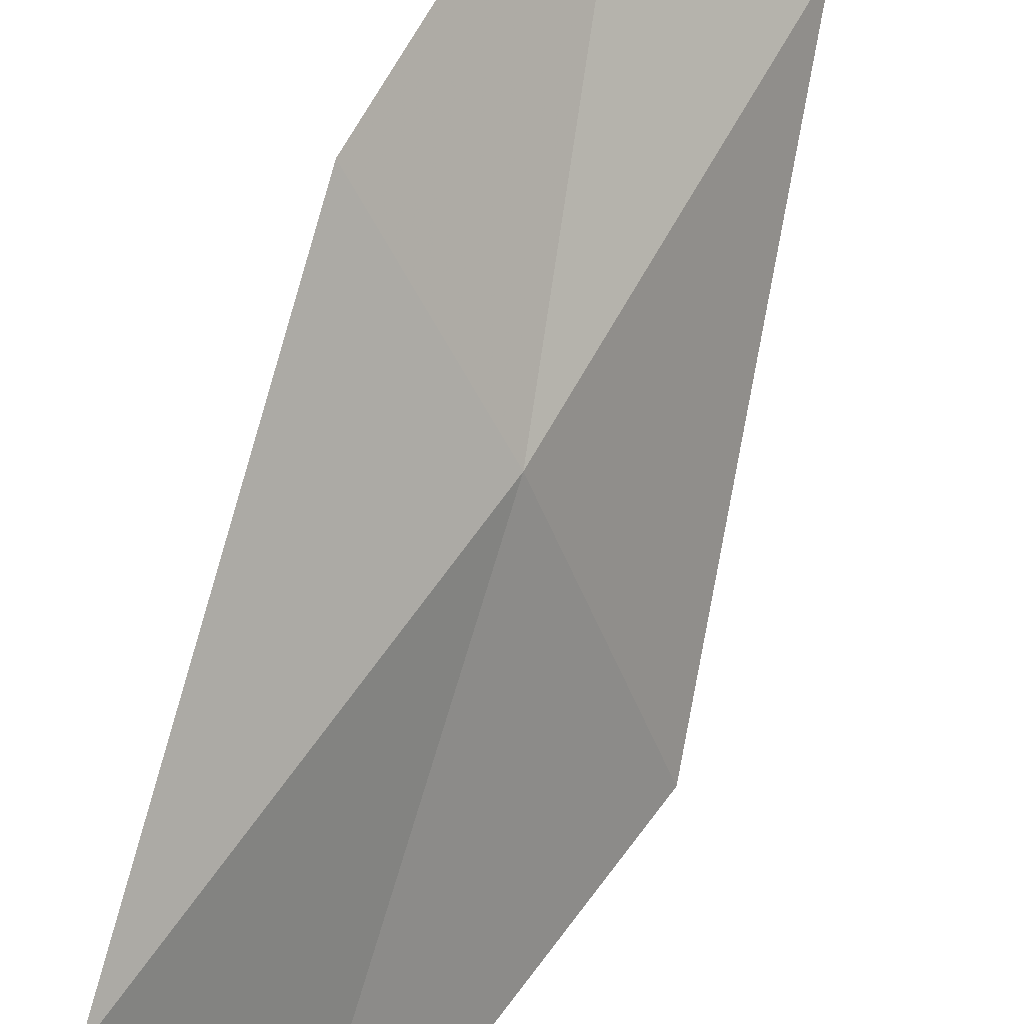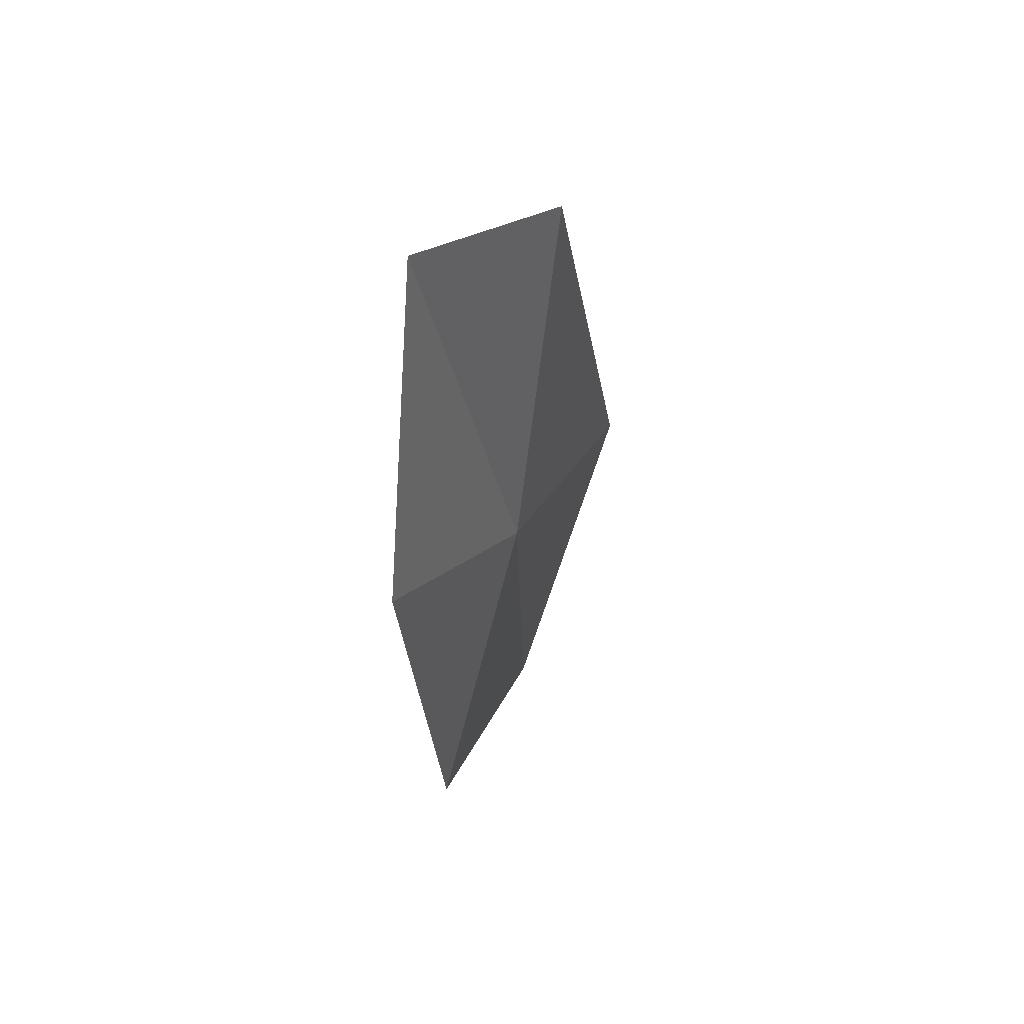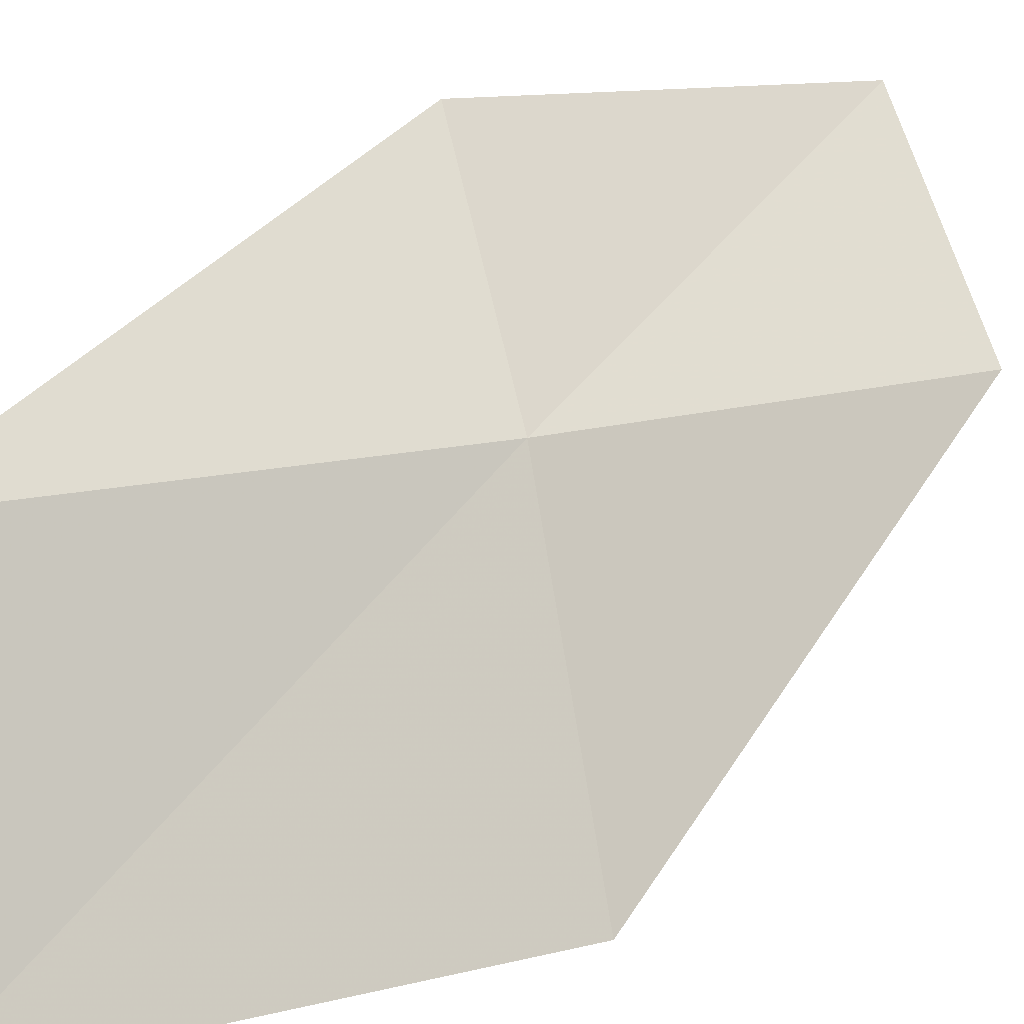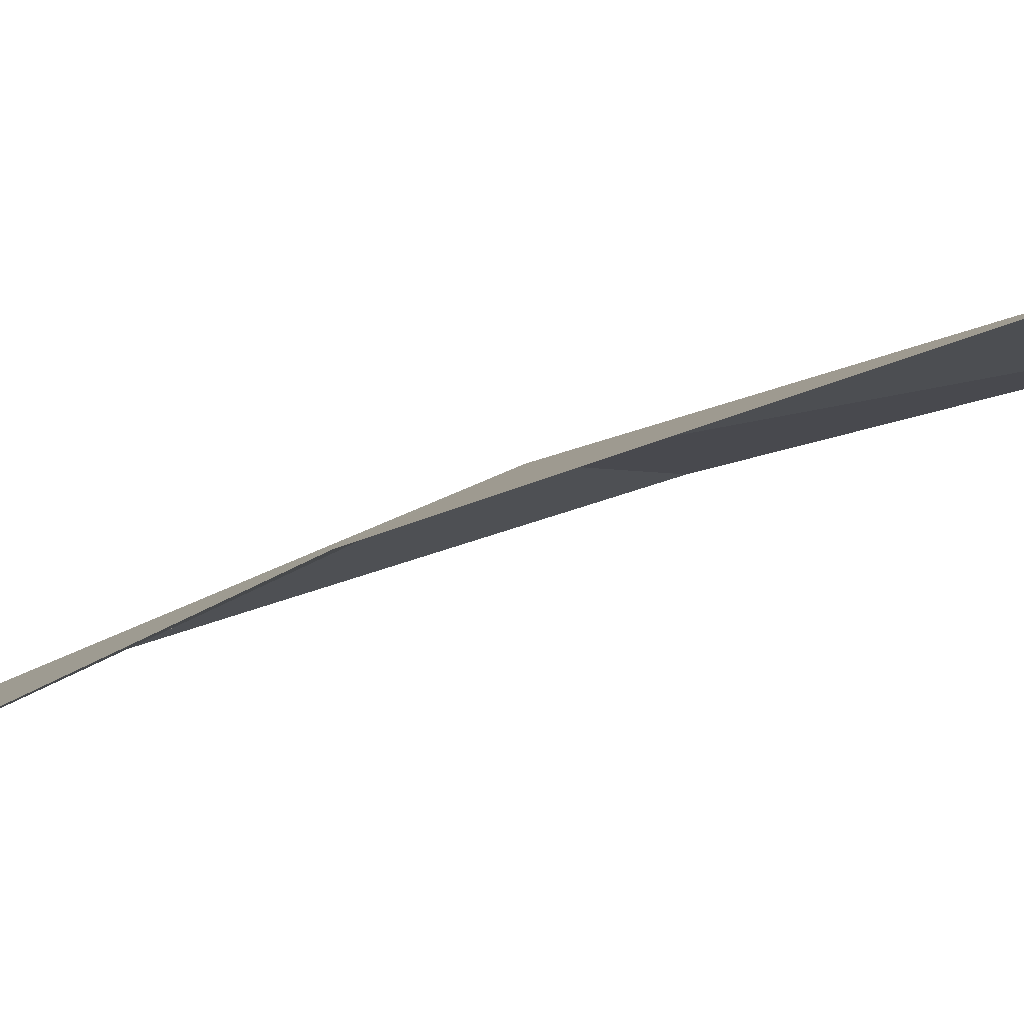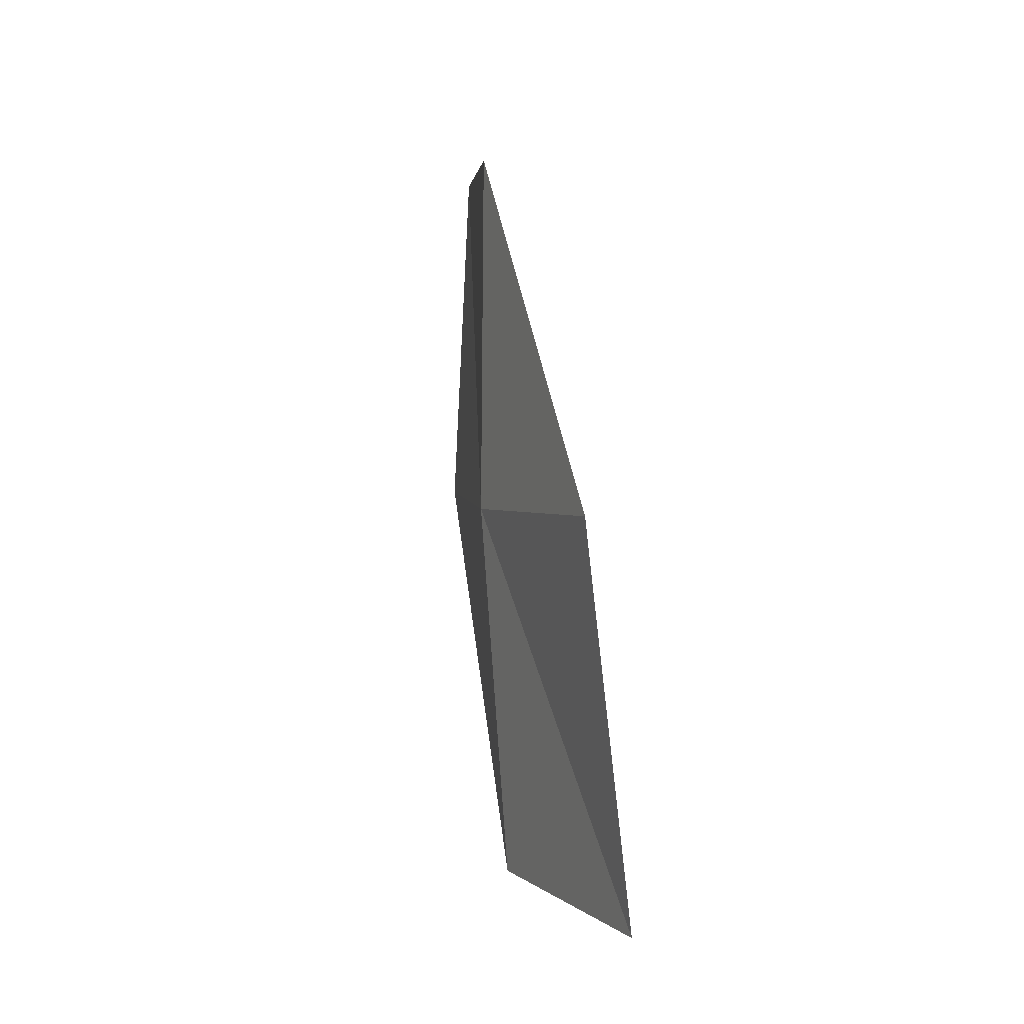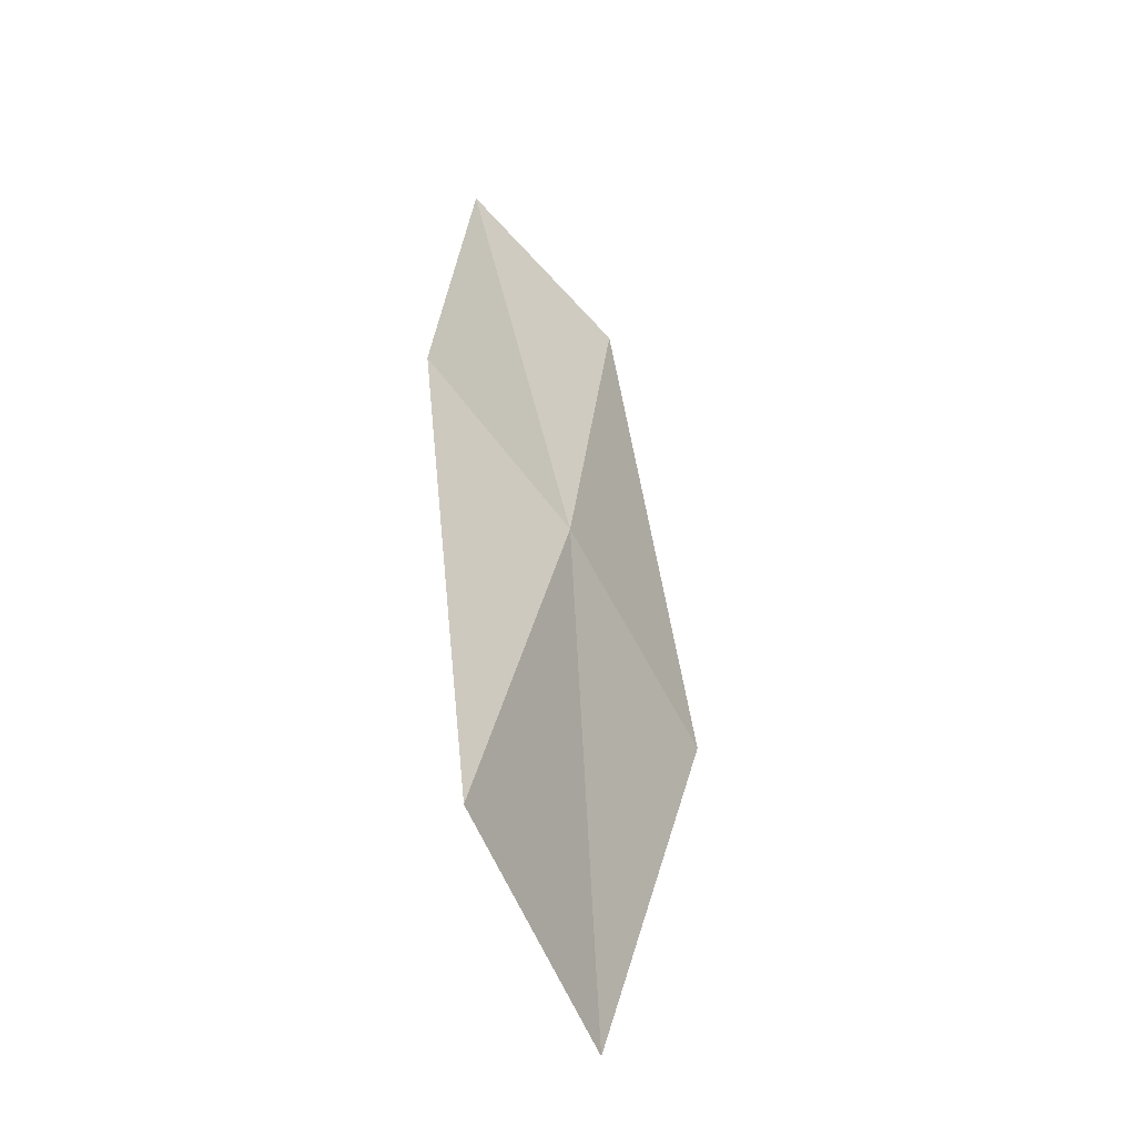
<metadata>
{"format":"obj","ext":"obj","renderer":"f3d","projection":"perspective","resolution":1024,"background":"white","views":[{"elev":68.4,"azim":21.8,"up":"+Z"},{"elev":43.3,"azim":-3.1,"up":"+Y"},{"elev":20.3,"azim":43.7,"up":"+Z"},{"elev":-57.3,"azim":106.6,"up":"+Z"},{"elev":-12.3,"azim":130.4,"up":"+Y"},{"elev":-49.2,"azim":1.4,"up":"+Y"}]}
</metadata>
<code>
v 11.99 -5.981 18.3
v 11.68 -7.363 18.42
v 12.06 -7.606 17.53
v 12.43 -6.204 17.43
v 11.52 -5.746 18.86
v 12.14 -4.615 18.15
v 11.63 -4.418 18.69
f 1 3 2
f 1 4 3
f 1 2 5
f 1 6 4
f 1 5 7
f 1 7 6

</code>
